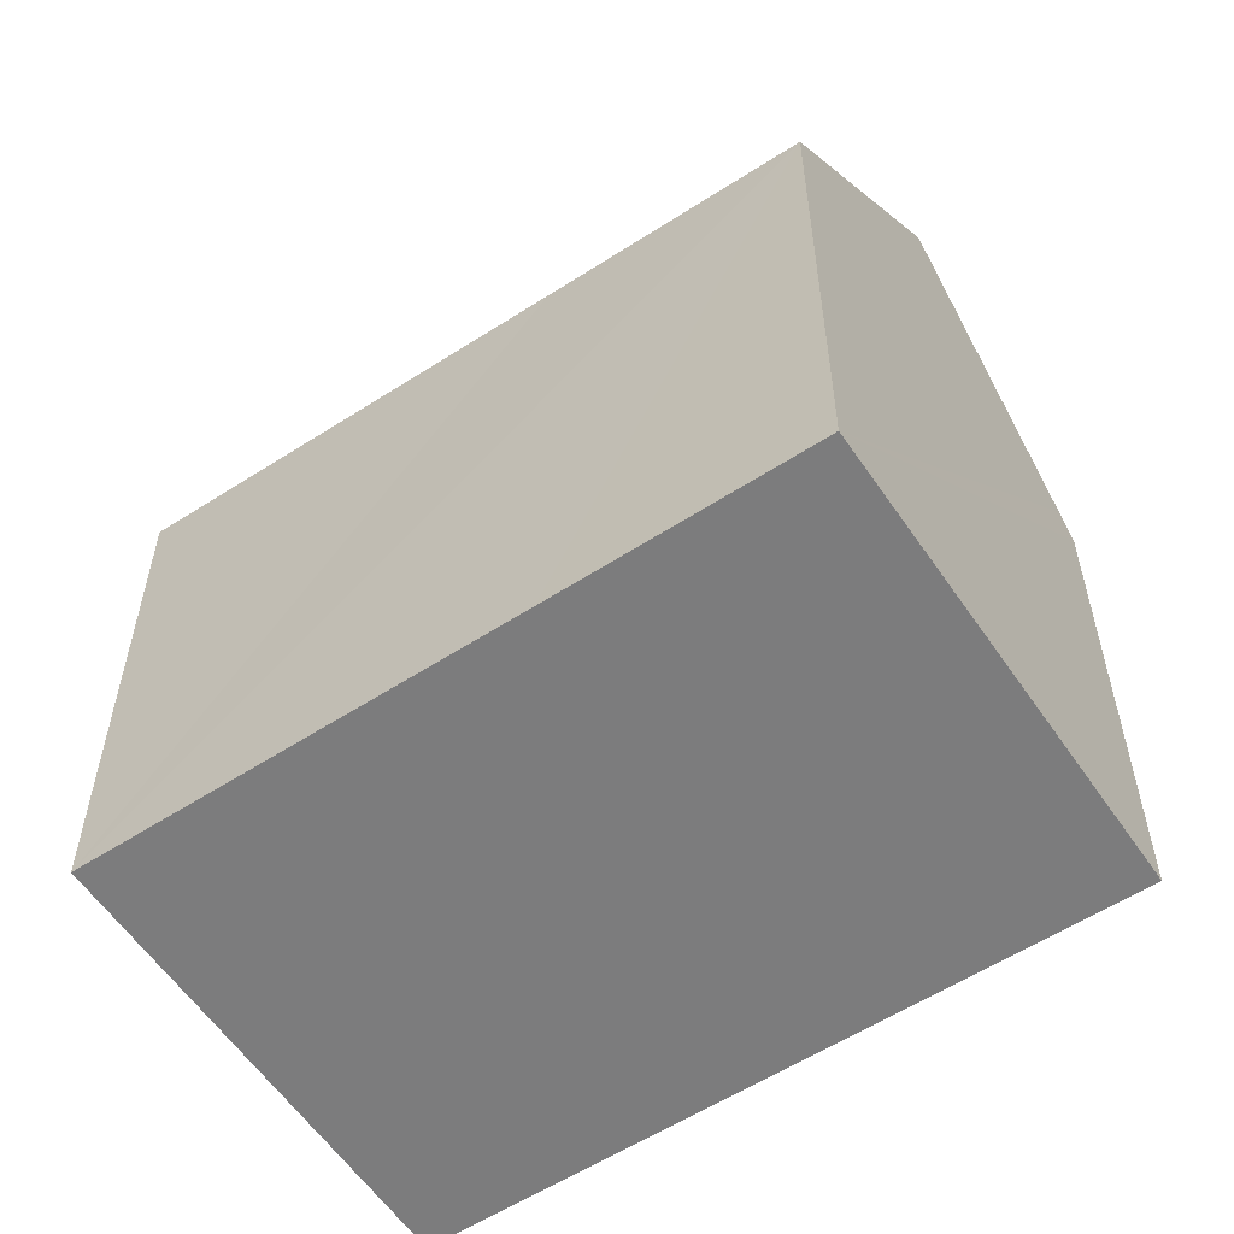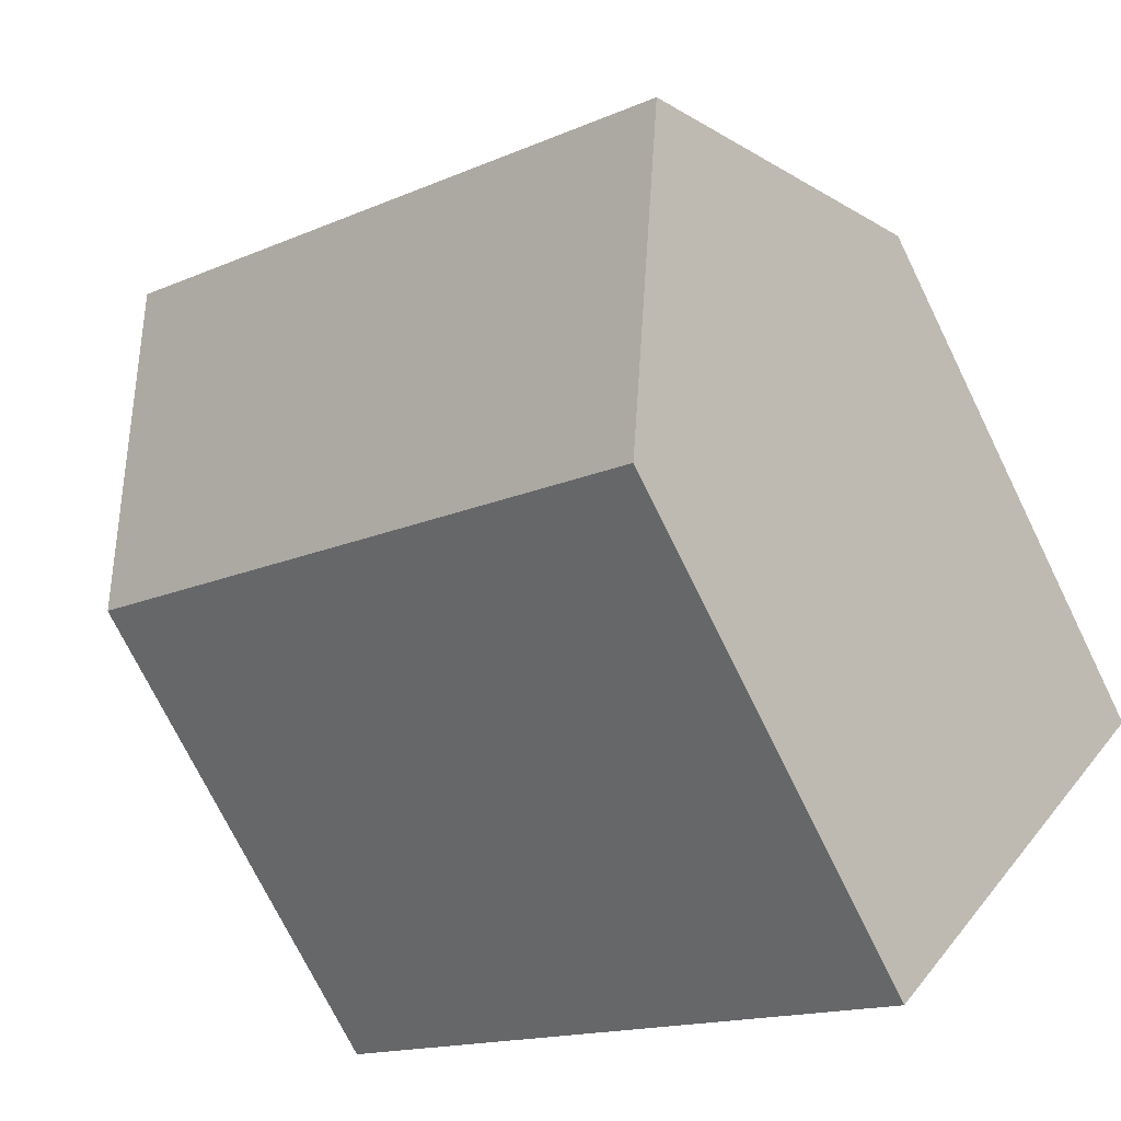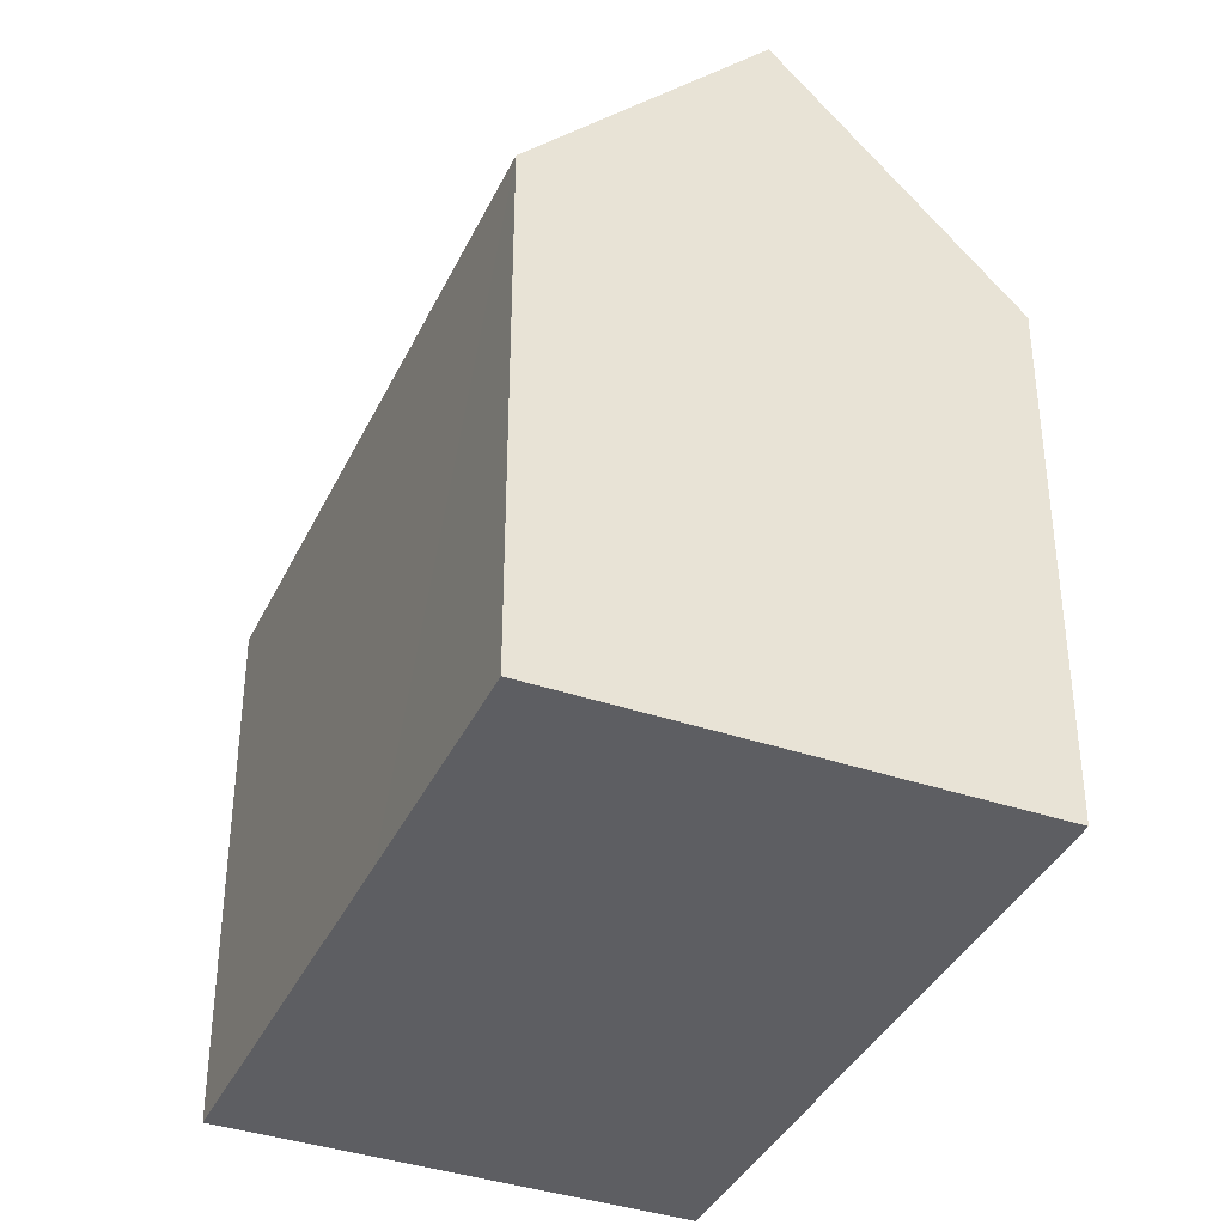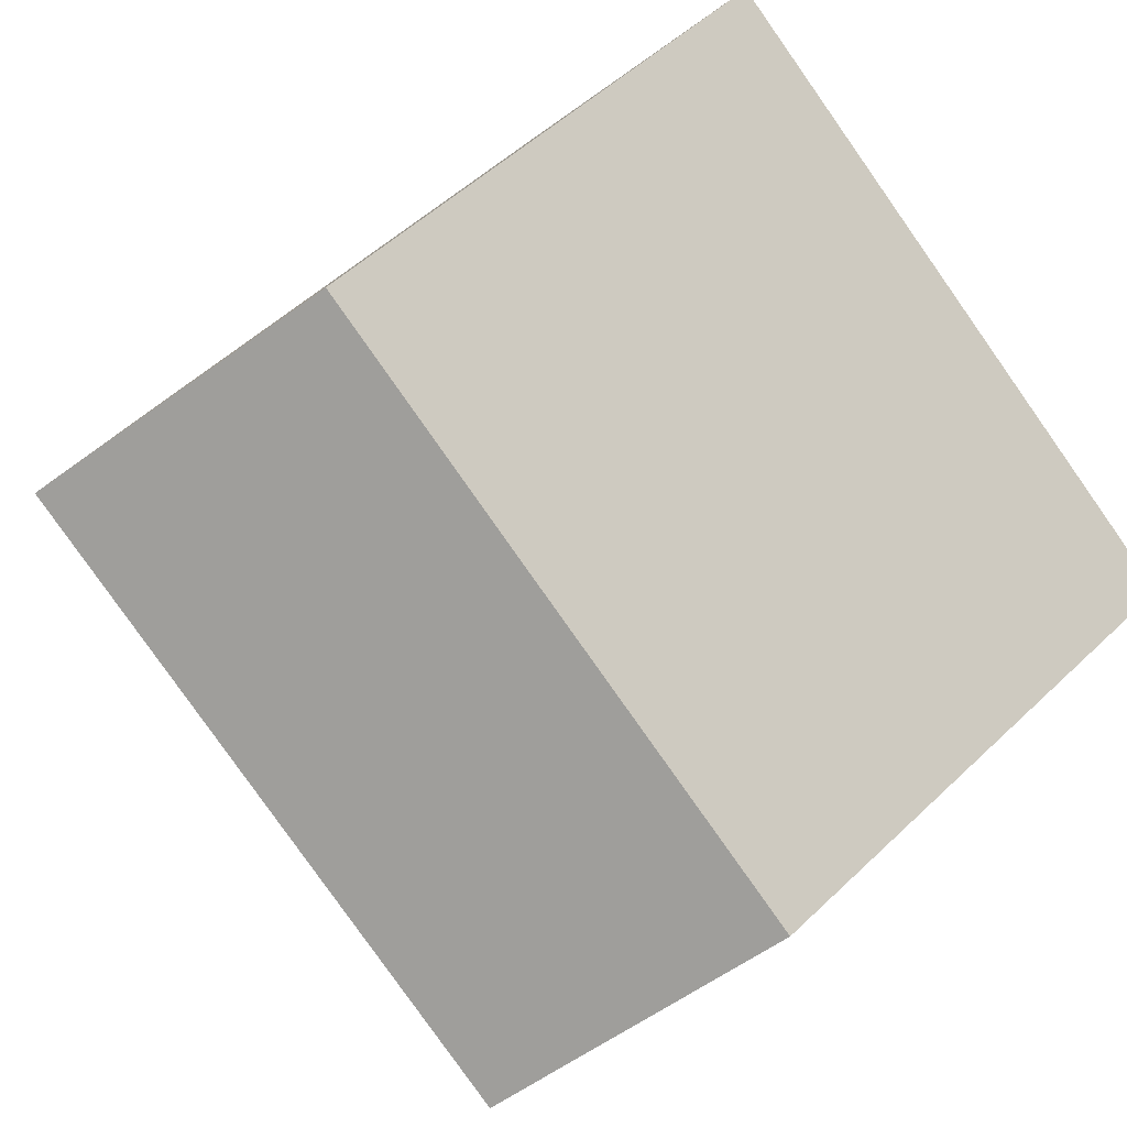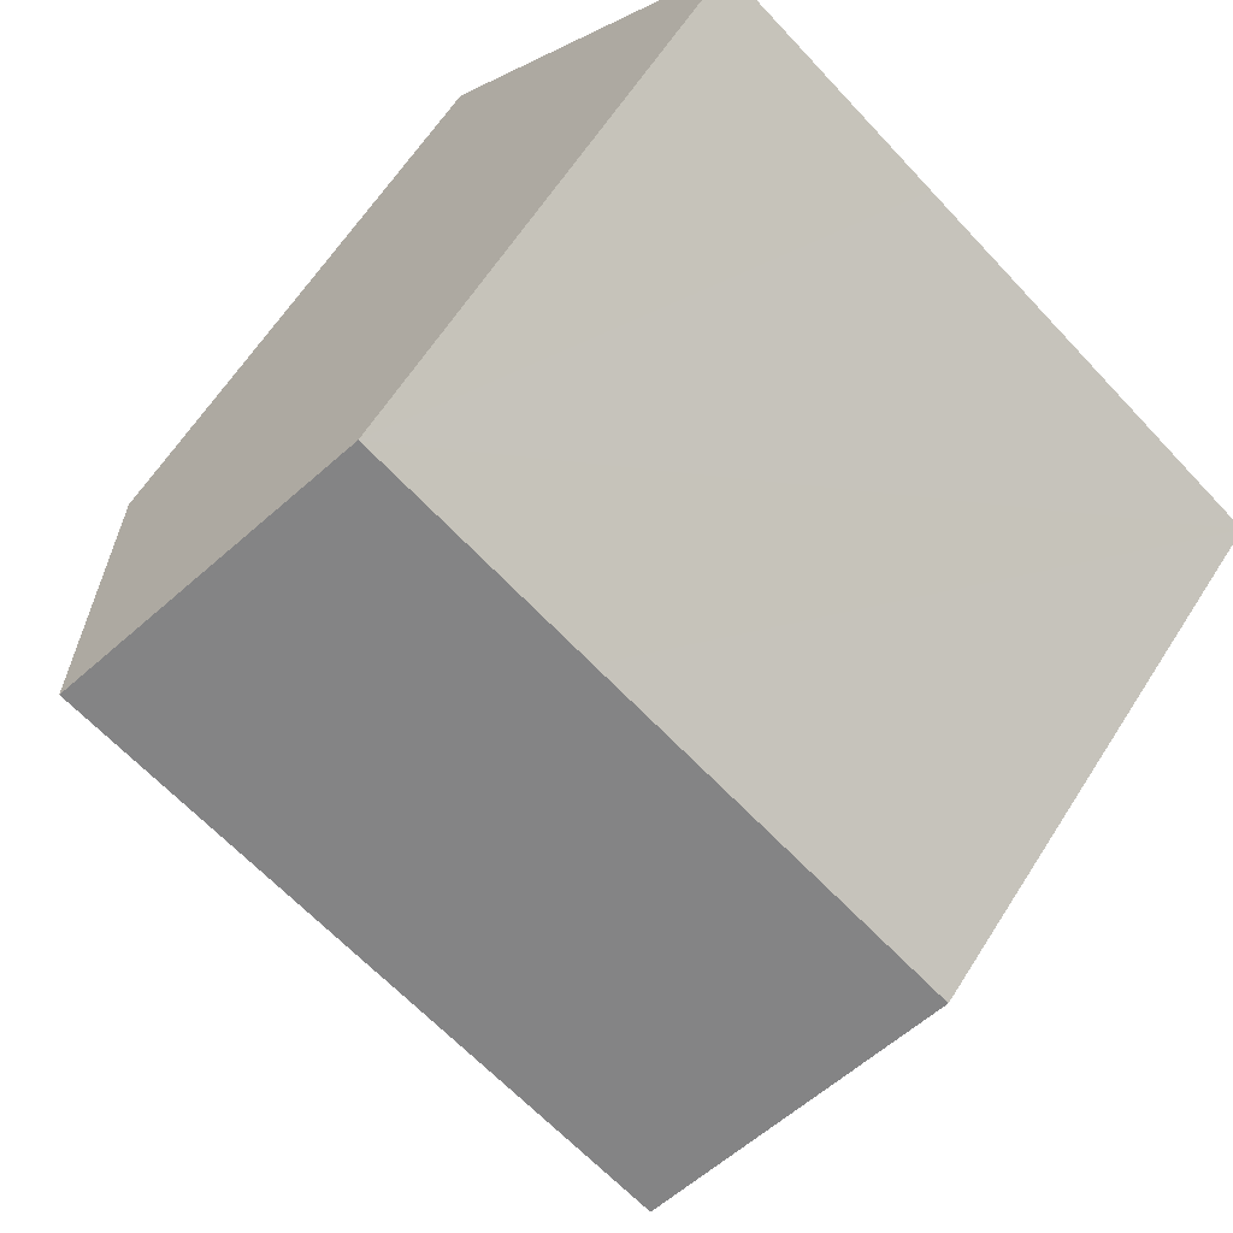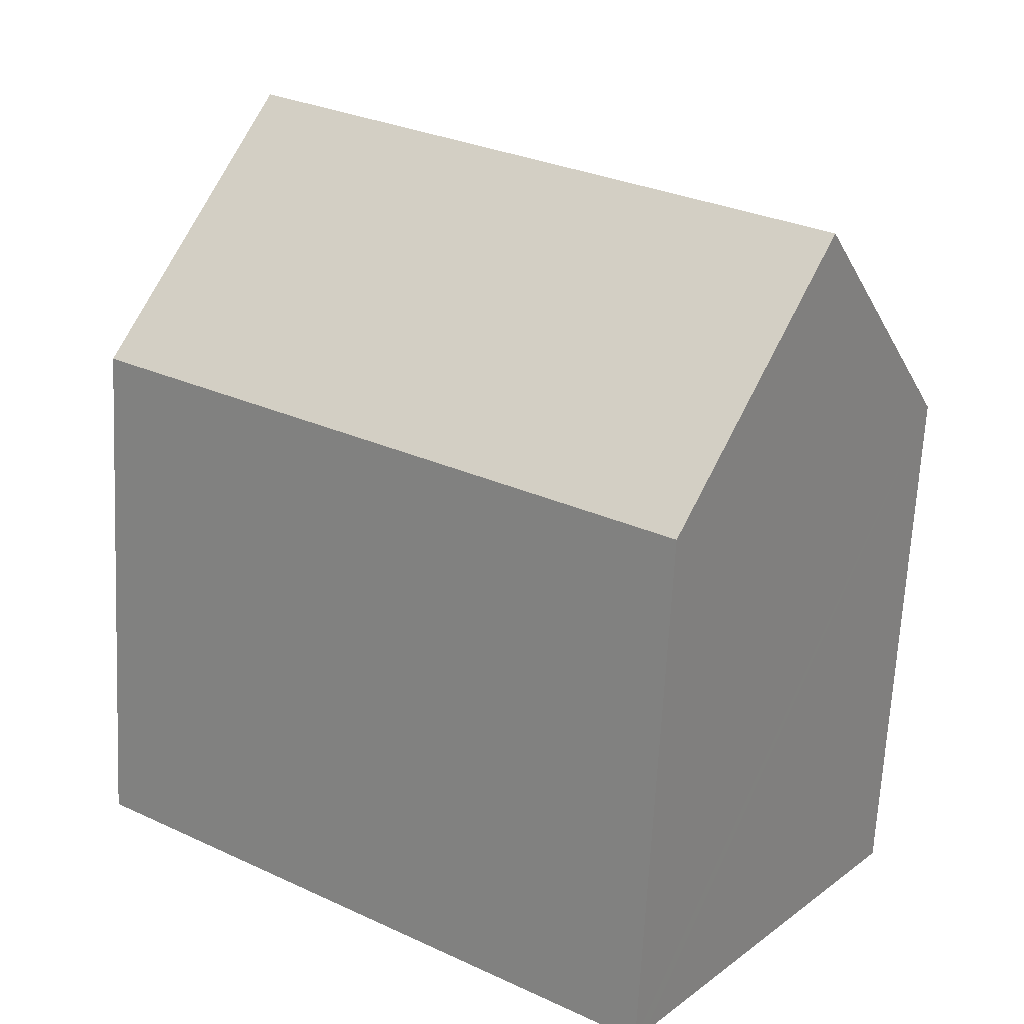
<metadata>
{"format":"obj","ext":"obj","renderer":"f3d","projection":"perspective","resolution":1024,"background":"white","views":[{"elev":-58.8,"azim":-2.9,"up":"+Y"},{"elev":-73.9,"azim":-153.8,"up":"+Z"},{"elev":-38.6,"azim":30.0,"up":"+Y"},{"elev":52.1,"azim":-135.8,"up":"+Z"},{"elev":63.0,"azim":-147.5,"up":"+Z"},{"elev":-66.7,"azim":177.1,"up":"+Z"}]}
</metadata>
<code>
v  7.217 14.68 -9.589
v  14.22 14.15 -5.054
v  7.499 14.21 -9.963
v  3.766 20.44 -5.003
v  18.62 20.44 5.988
v  15.97 14.14 -3.78
v  22.07 14.66 1.39
v  22.42 14.08 0.927
v  15.16 14.66 10.59
v  9.275 14.16 6.856
v  14.86 14.15 10.99
v  1.772 14.15 1.31
v  1.772 17.11 -2.354
v  0 14.15 8.666e-16
v  0.28 14.62 -0.372
v  7.499 6.101e-16 -9.963
v  7.217 5.872e-16 -9.589
v  0 0 0
v  0.28 2.278e-17 -0.372
v  3.766 3.063e-16 -5.003
v  1.772 1.441e-16 -2.354
v  1.772 -8.021e-17 1.31
v  9.275 -4.198e-16 6.856
v  14.86 -6.733e-16 10.99
v  22.42 -5.676e-17 0.927
v  15.16 -6.483e-16 10.59
v  18.62 -3.667e-16 5.988
v  22.07 -8.511e-17 1.39
v  15.97 2.315e-16 -3.78
v  14.22 3.095e-16 -5.054
g defaultobject
f 1 2 3
f 2 1 4
f 2 4 5
f 2 5 6
f 6 5 7
f 6 7 8
f 9 10 11
f 10 9 5
f 10 5 4
f 10 4 12
f 12 4 13
f 12 13 14
f 14 13 15
f 1 13 4
f 13 1 3
f 13 3 16
f 13 16 15
f 15 16 14
f 14 16 17
f 14 17 18
f 18 17 19
f 19 17 20
f 19 20 21
f 18 12 14
f 12 18 10
f 10 18 11
f 11 18 22
f 11 22 23
f 11 23 24
f 9 7 5
f 7 9 11
f 7 11 24
f 7 24 8
f 8 24 25
f 25 24 26
f 25 26 27
f 25 27 28
f 2 16 3
f 16 2 6
f 16 6 8
f 16 8 29
f 29 8 25
f 16 29 30
f 28 29 25
f 29 28 27
f 29 27 26
f 29 26 24
f 29 24 23
f 29 23 30
f 30 23 16
f 16 23 22
f 16 22 17
f 17 22 20
f 20 22 21
f 21 22 18
f 21 18 19

</code>
